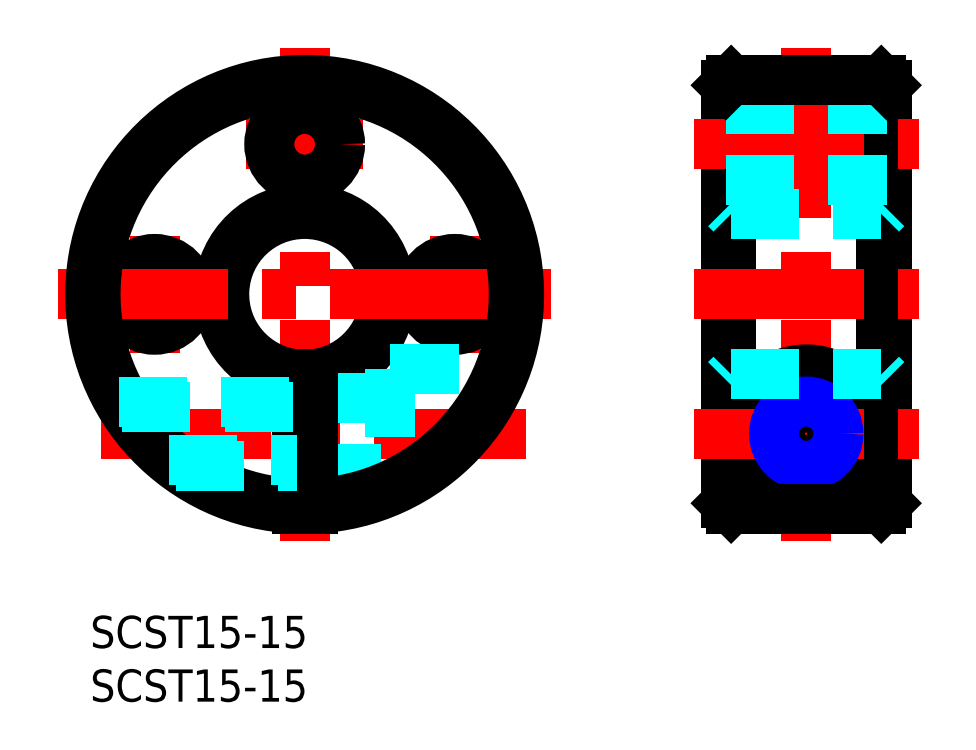
<metadata>
{"format":"dxf","ext":"dxf","renderer":"ezdxf+matplotlib","layout":"modelspace","background":"white","min_lineweight":24,"dpi":150}
</metadata>
<code>
0
SECTION
2
ENTITIES
0
LINE
8
MSM_CENTER
10
20
20
52.99
30
0
11
20
21
6.986
31
0
0
LINE
8
MSM_CENTER
10
6
20
35.43
30
0
11
6
21
24.55
31
0
0
LINE
8
MSM_CENTER
10
34
20
24.55
30
0
11
34
21
35.43
31
0
0
CIRCLE
8
MSM_CONTINUOUS
10
34
20
29.99
30
0
40
3.3
0
CIRCLE
8
MSM_CONTINUOUS
10
6
20
29.99
30
0
40
3.3
0
ARC
8
MSM_CONTINUOUS
10
20
20
29.99
30
0
40
8
50
275.4
51
264.6
0
ARC
8
MSM_CONTINUOUS
10
20
20
29.99
30
0
40
7.5
50
275.7
51
264.3
0
LINE
8
MSM_CENTER
10
1.026
20
16.99
30
0
11
40.61
21
16.99
31
0
0
LINE
8
MSM_CENTER
10
-3
20
29.99
30
0
11
43
21
29.99
31
0
0
LINE
8
MSM_DASHED
10
20.75
20
20.29
30
0
11
28
21
20.29
31
0
0
LINE
8
MSM_DASHED
10
20.75
20
13.69
30
0
11
28
21
13.69
31
0
0
LINE
8
MSM_CONTINUOUS
10
20.75
20
22.52
30
0
11
20.75
21
10
31
0
0
LINE
8
MSM_DASHED
10
28
20
22.99
30
0
11
28
21
11.66
31
0
0
LINE
8
MSM_DASHED
10
28
20
22.99
30
0
11
38.73
21
22.99
31
0
0
LINE
8
MSM_CONTINUOUS
10
28
20
20.15
30
0
11
28
21
20.15
31
0
0
LINE
8
MSM_CENTER
10
25.44
20
43.99
30
0
11
14.56
21
43.99
31
0
0
CIRCLE
8
MSM_CONTINUOUS
10
20
20
43.99
30
0
40
3.3
0
LINE
8
MSM_CENTER
10
66.78
20
52.99
30
0
11
66.78
21
6.986
31
0
0
LINE
8
MSM_CONTINUOUS
10
73.78
20
49.99
30
0
11
73.78
21
10
31
0
0
LINE
8
MSM_CONTINUOUS
10
59.78
20
49.99
30
0
11
59.78
21
10
31
0
0
LINE
8
MSM_CONTINUOUS
10
74.28
20
49.49
30
0
11
74.28
21
10.5
31
0
0
LINE
8
MSM_CONTINUOUS
10
59.28
20
49.49
30
0
11
59.28
21
10.5
31
0
0
LINE
8
MSM_CENTER
10
56.28
20
29.99
30
0
11
77.28
21
29.99
31
0
0
ARC
8
MSM_CONTINUOUS
10
66.78
20
16.99
30
0
40
6
50
297.3
51
242.7
0
CIRCLE
8
MSM_CONTINUOUS
10
66.78
20
16.99
30
0
40
3.3
0
LINE
8
MSM_CONTINUOUS
10
64.02
20
11.66
30
0
11
69.53
21
11.66
31
0
0
LINE
8
MSM_CENTER
10
56.28
20
16.99
30
0
11
77.28
21
16.99
31
0
0
LINE
8
MSM_CENTER
10
56.28
20
43.99
30
0
11
77.28
21
43.99
31
0
0
LINE
8
MSM_DASHED
10
59.28
20
40.69
30
0
11
74.28
21
40.69
31
0
0
LINE
8
MSM_DASHED
10
59.28
20
47.29
30
0
11
74.28
21
47.29
31
0
0
LINE
8
MSM_CONTINUOUS
10
59.78
20
49.99
30
0
11
73.78
21
49.99
31
0
0
ARC
8
MSM_CONTINUOUS
10
20
20
29.99
30
0
40
19.5
50
272.2
51
267.8
0
ARC
8
MSM_CONTINUOUS
10
20
20
29.99
30
0
40
20
50
272.1
51
267.9
0
LINE
8
MSM_CONTINUOUS
10
19.25
20
22.52
30
0
11
19.25
21
10
31
0
0
INSERT
8
MSM_CONTINUOUS
2
*U3
10
0
20
0
30
0
0
INSERT
8
MSM_CONTINUOUS
2
*U4
10
0
20
0
30
0
0
LINE
8
MSM_DASHED
10
2.679
20
19.99
30
0
11
19.25
21
19.99
31
0
0
LINE
8
MSM_DASHED
10
3.004
20
19.44
30
0
11
19.25
21
19.44
31
0
0
LINE
8
MSM_DASHED
10
7.31
20
14.53
30
0
11
19.25
21
14.53
31
0
0
LINE
8
MSM_DASHED
10
8
20
13.99
30
0
11
19.25
21
13.99
31
0
0
CIRCLE
8
MSM_CONTINUOUS
10
66.78
20
16.99
30
0
40
2.458
0
CIRCLE
8
MSM_NARROW
10
66.78
20
16.99
30
0
40
3
0
LINE
8
MSM_CONTINUOUS
10
59.28
20
10.5
30
0
11
59.78
21
10
31
0
0
LINE
8
MSM_CONTINUOUS
10
59.78
20
10
30
0
11
73.78
21
10
31
0
0
LINE
8
MSM_CONTINUOUS
10
73.78
20
10
30
0
11
74.28
21
10.5
31
0
0
LINE
8
MSM_CONTINUOUS
10
59.78
20
49.99
30
0
11
59.28
21
49.49
31
0
0
LINE
8
MSM_CONTINUOUS
10
73.78
20
49.99
30
0
11
74.28
21
49.49
31
0
0
LINE
8
MSM_DASHED
10
59.28
20
37.99
30
0
11
59.78
21
37.49
31
0
0
LINE
8
MSM_DASHED
10
59.78
20
37.49
30
0
11
73.78
21
37.49
31
0
0
LINE
8
MSM_DASHED
10
73.78
20
37.49
30
0
11
74.28
21
37.99
31
0
0
LINE
8
MSM_DASHED
10
59.28
20
22.02
30
0
11
59.78
21
22.52
31
0
0
LINE
8
MSM_DASHED
10
59.78
20
22.52
30
0
11
73.78
21
22.52
31
0
0
LINE
8
MSM_DASHED
10
73.78
20
22.52
30
0
11
74.28
21
22.02
31
0
0
ENDSEC
0
EOF

</code>
